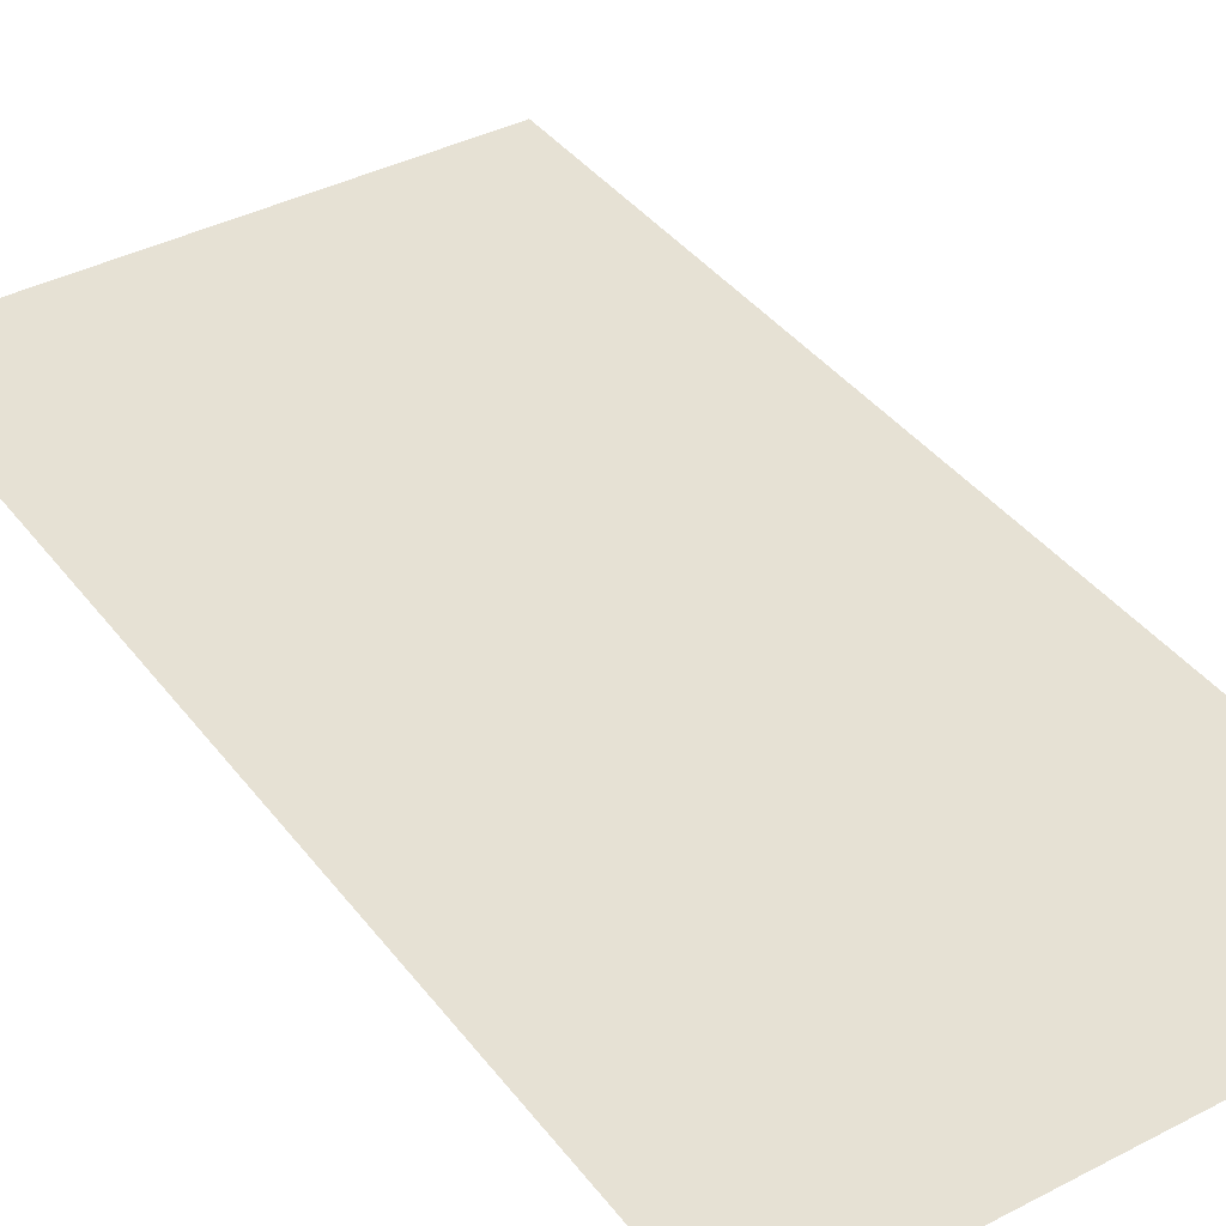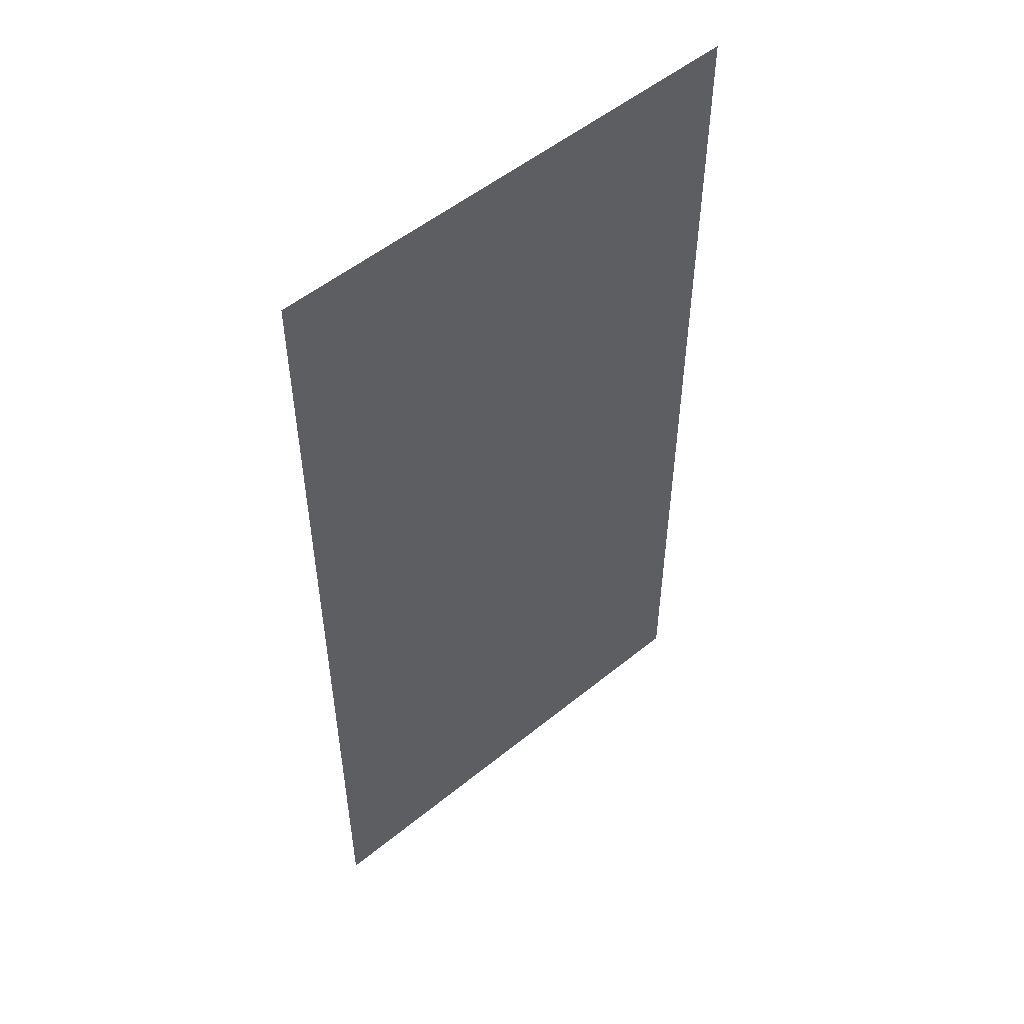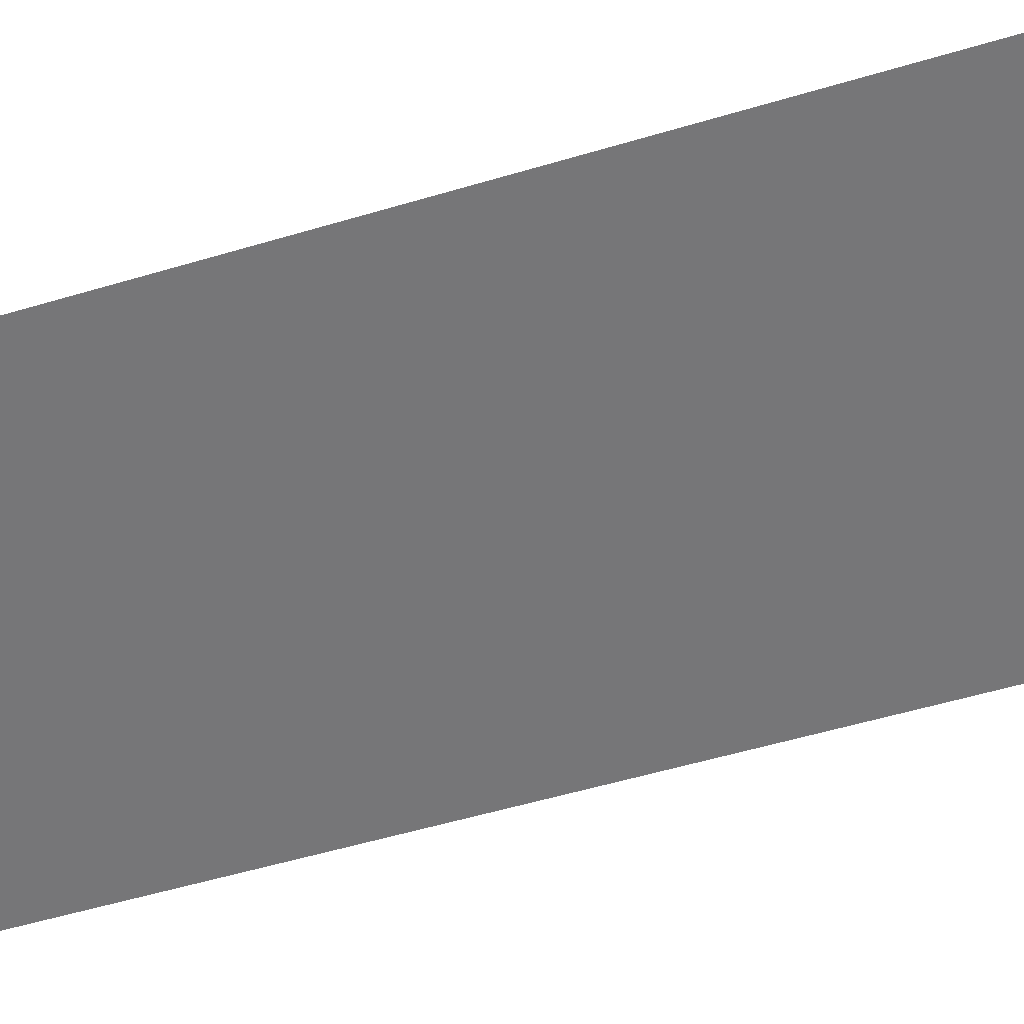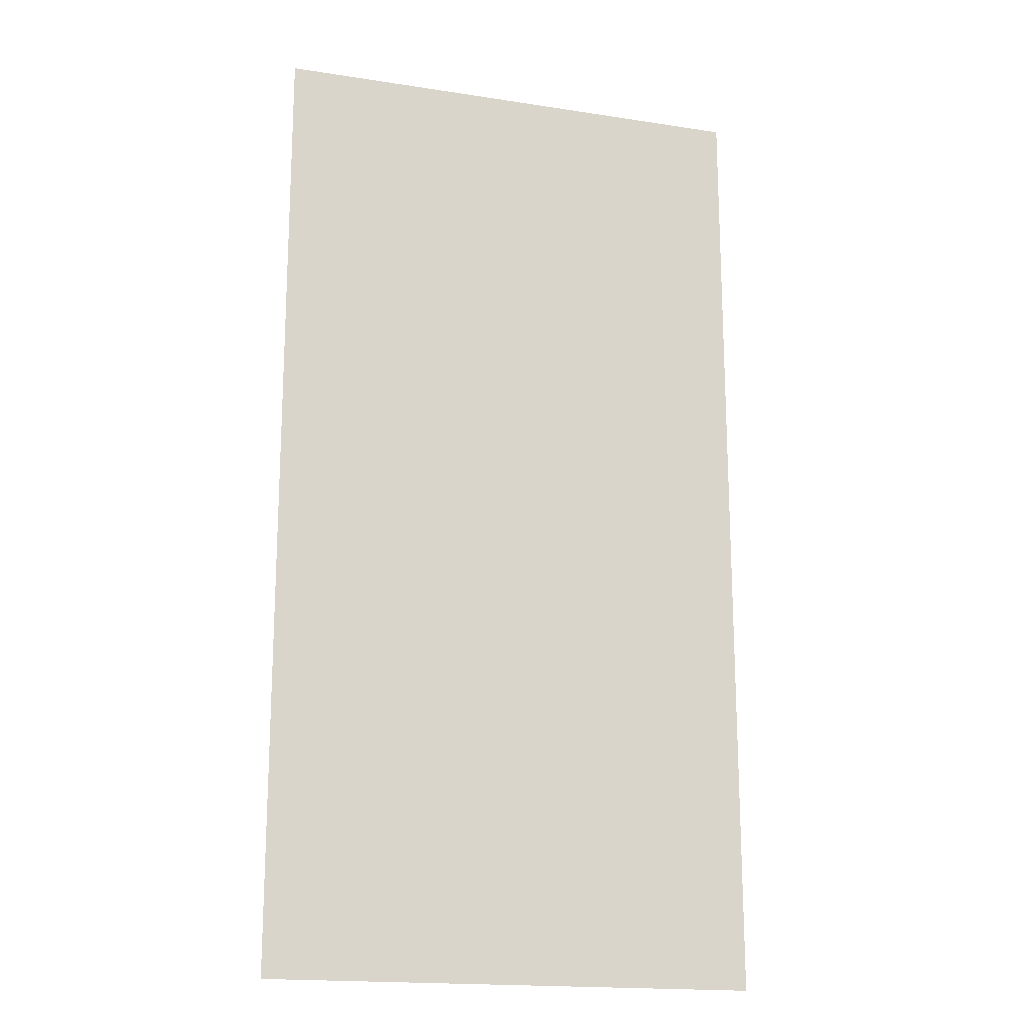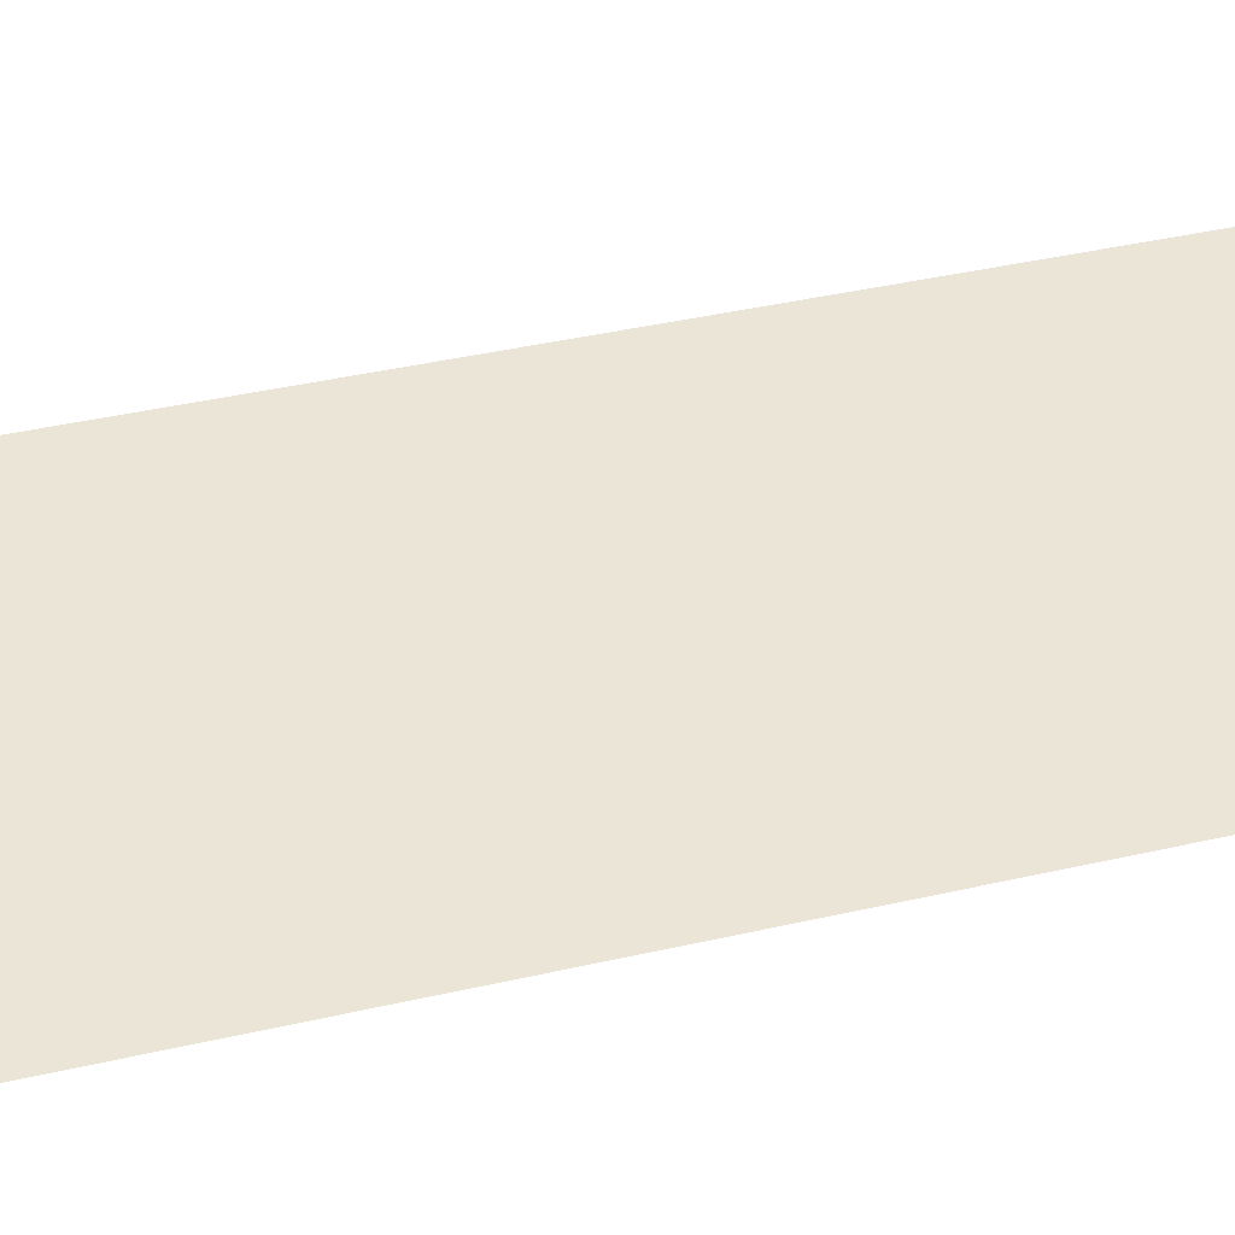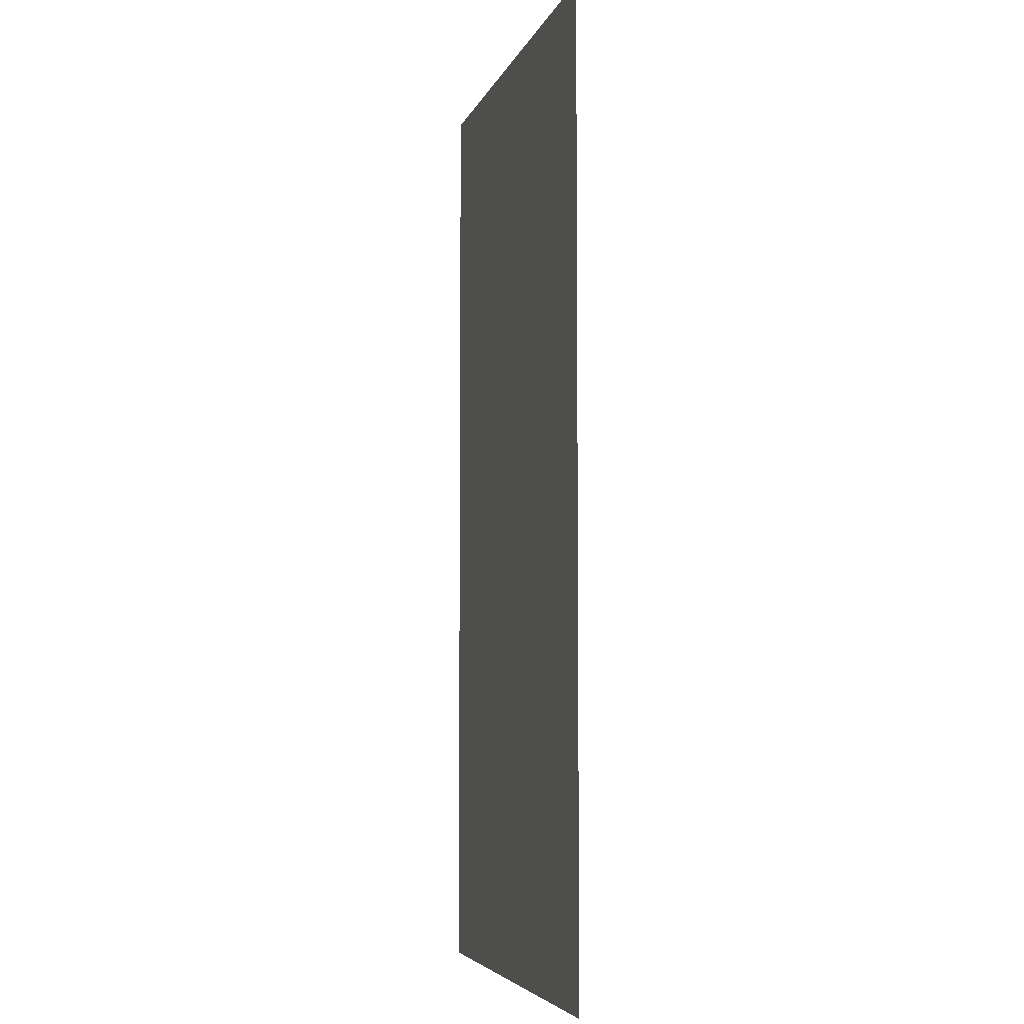
<metadata>
{"format":"obj","ext":"obj","renderer":"f3d","projection":"perspective","resolution":1024,"background":"white","views":[{"elev":39.0,"azim":-33.1,"up":"+Y"},{"elev":52.9,"azim":-41.1,"up":"+Z"},{"elev":-56.9,"azim":107.1,"up":"+Y"},{"elev":-17.8,"azim":163.1,"up":"+Z"},{"elev":44.0,"azim":-104.8,"up":"+Y"},{"elev":-5.3,"azim":75.7,"up":"+Z"}]}
</metadata>
<code>
v -13.57 16.65 0
v -12.55 16.65 0
v -13.57 16.65 2
v -12.55 16.65 2
f 1 2 3
f 2 3 4

</code>
